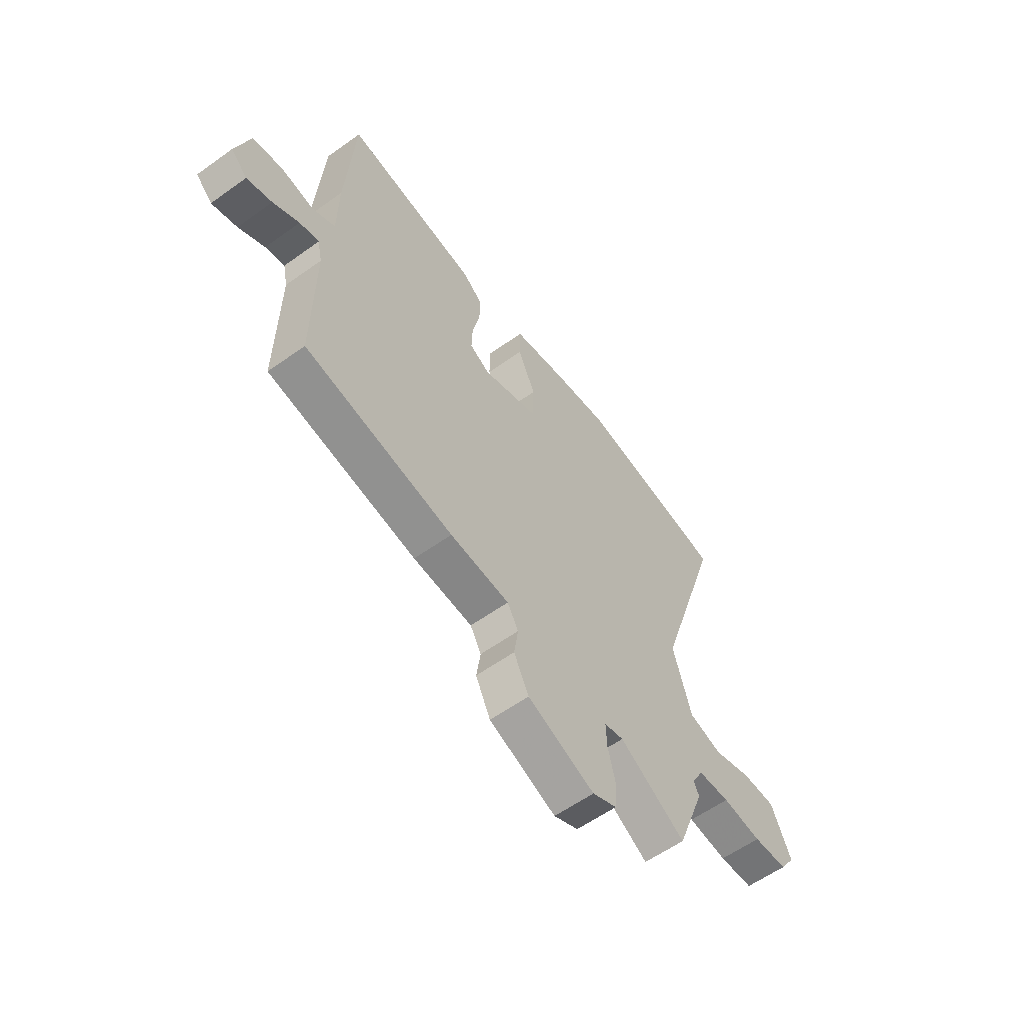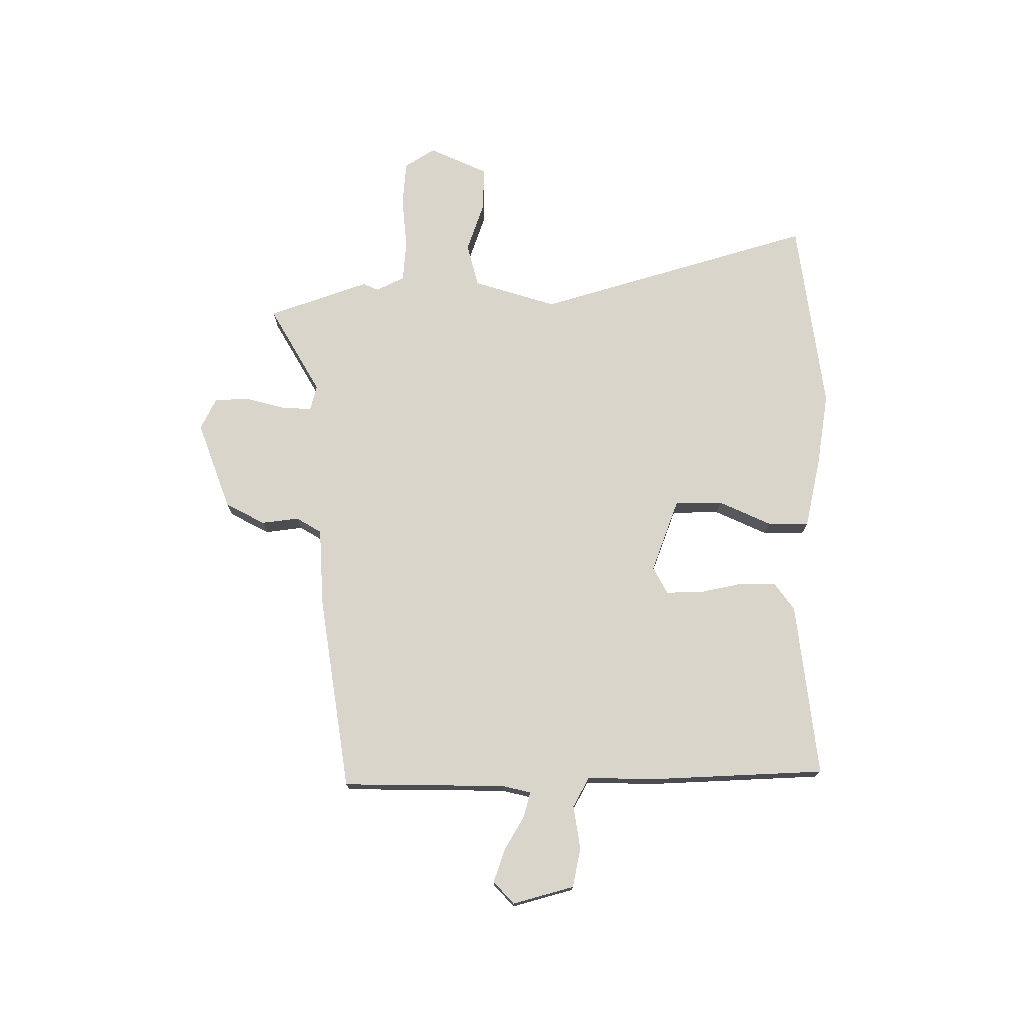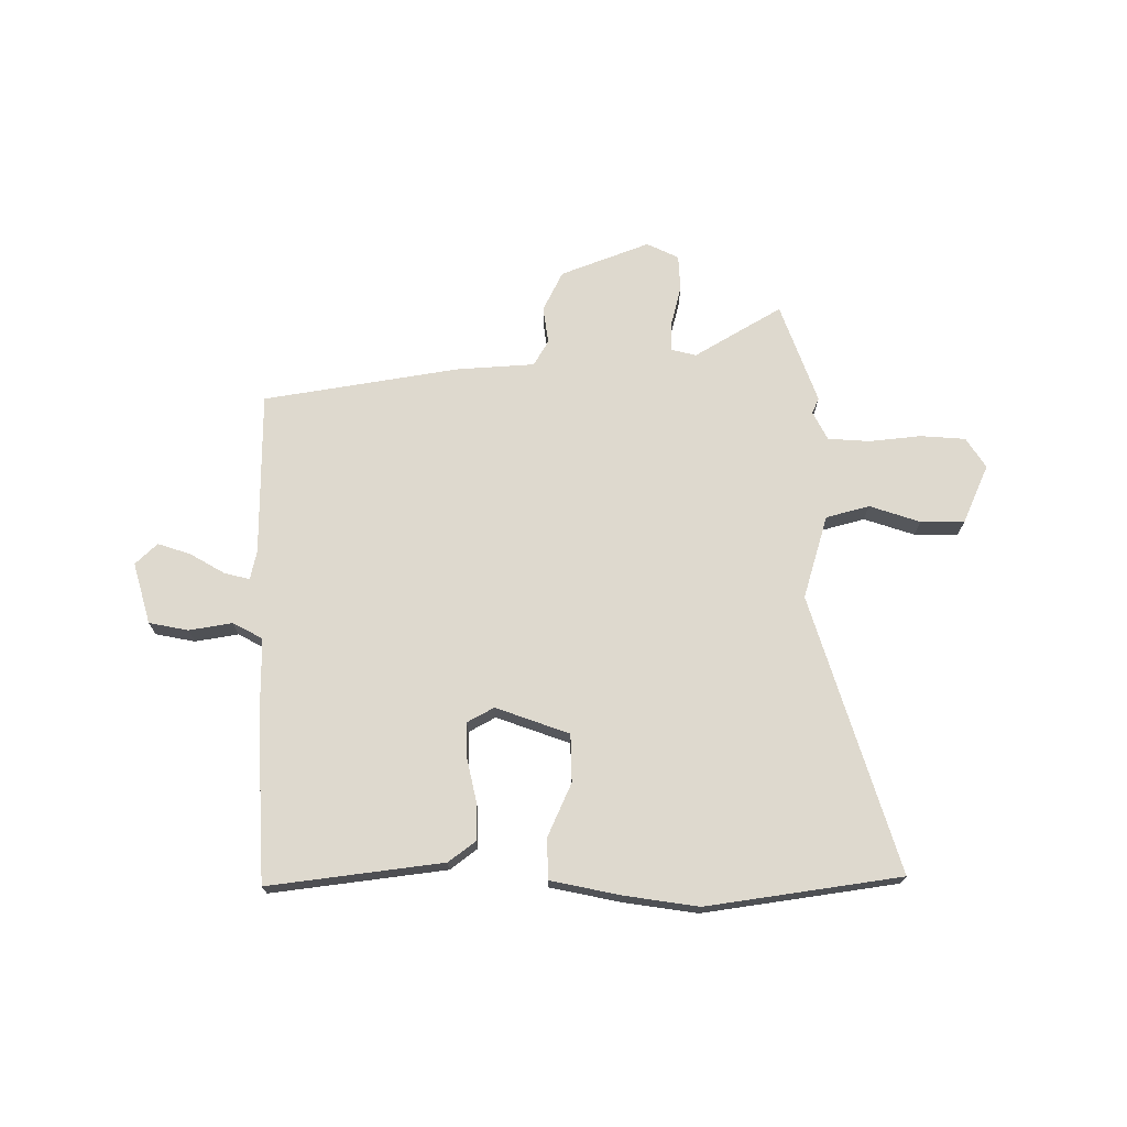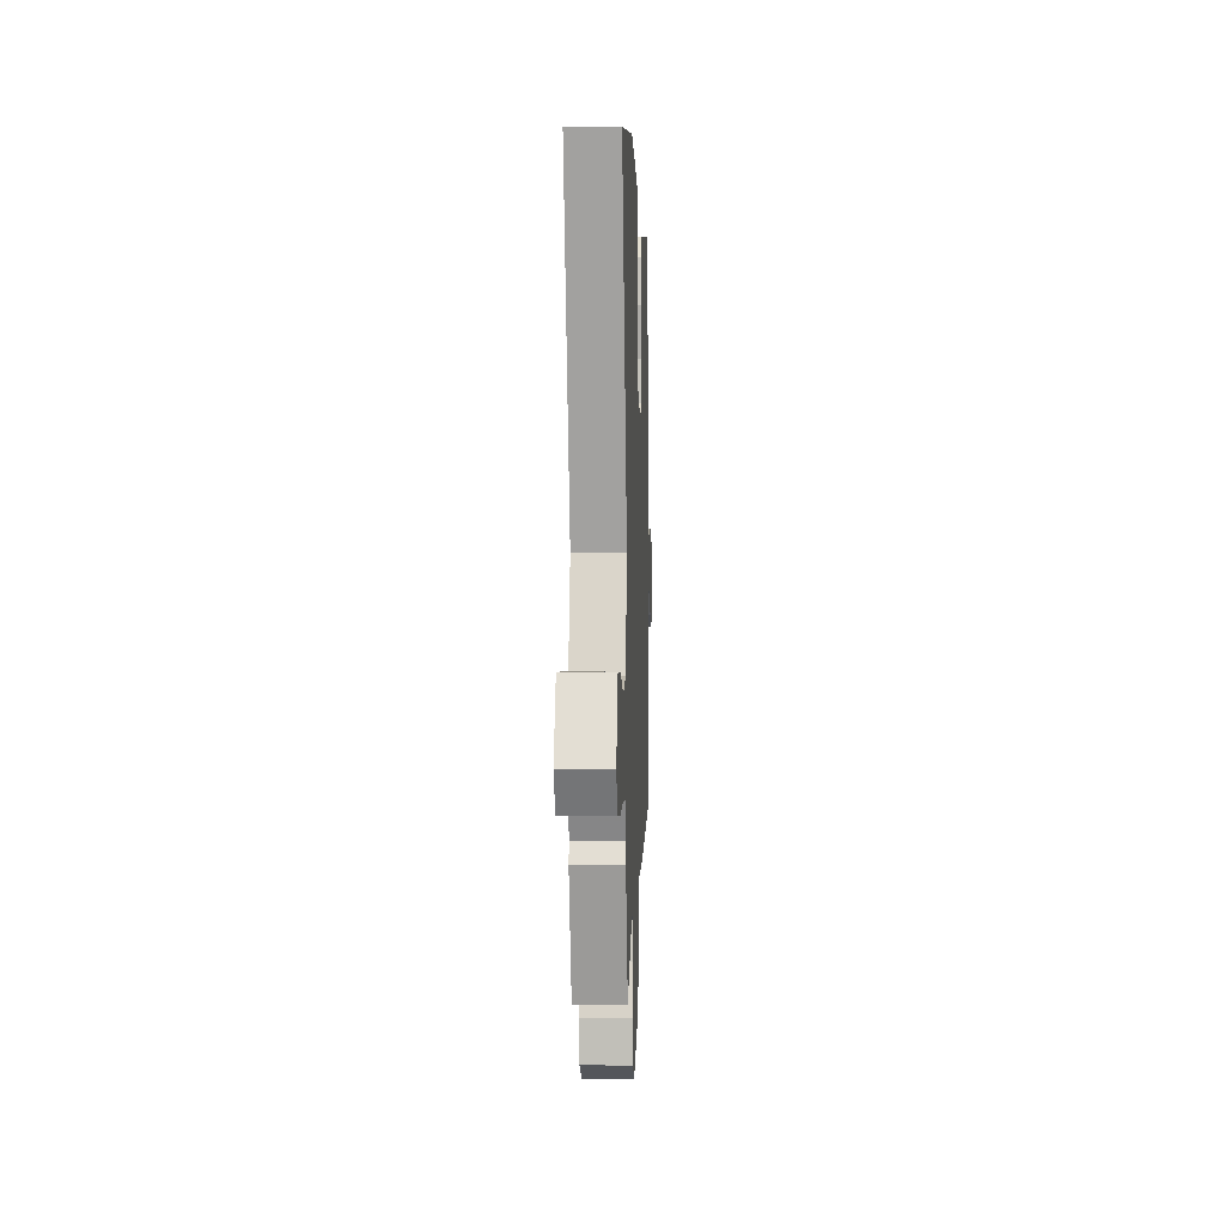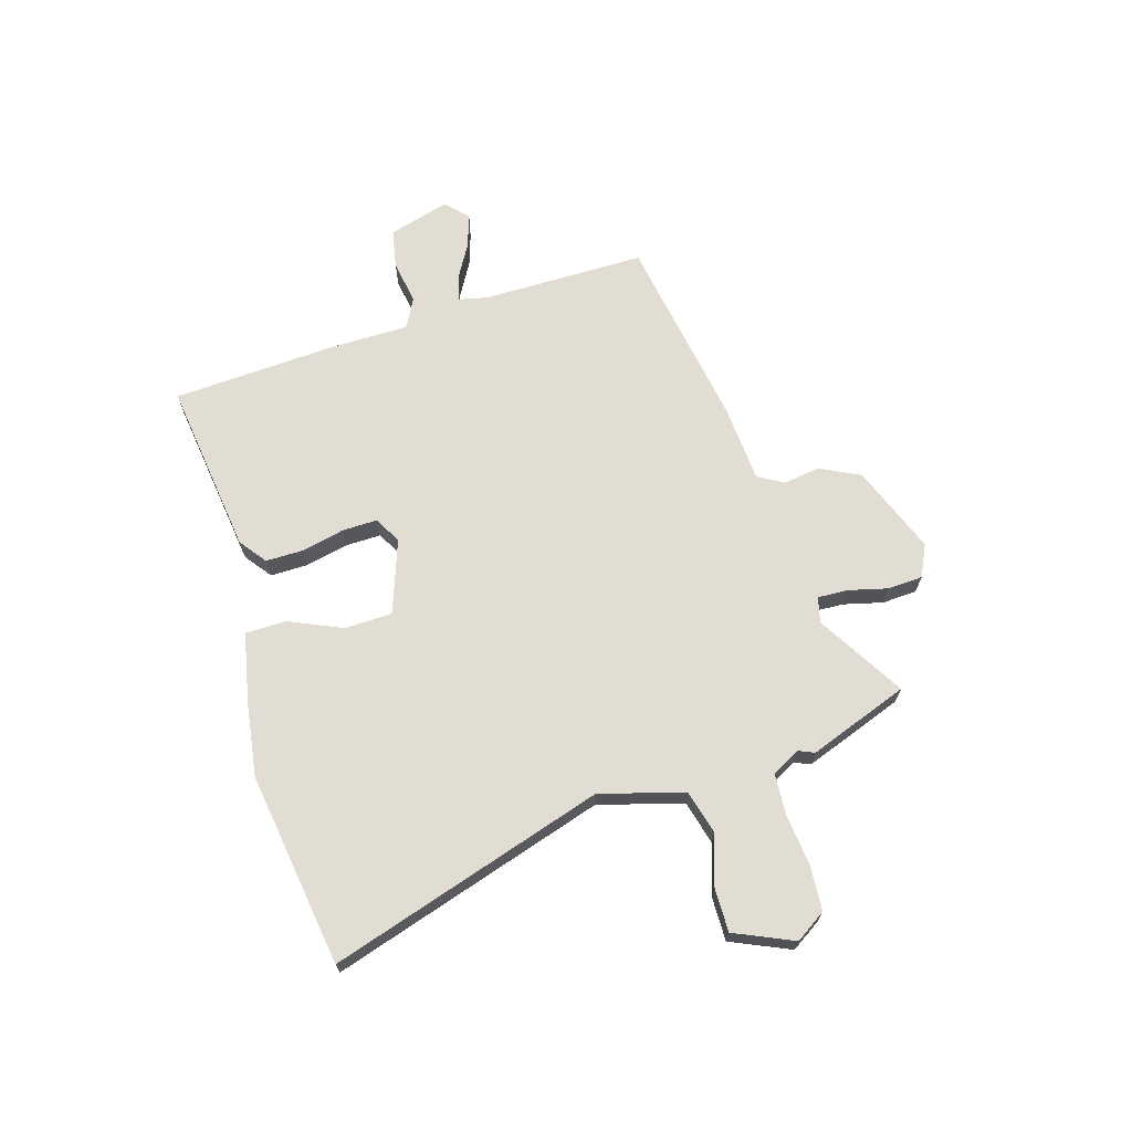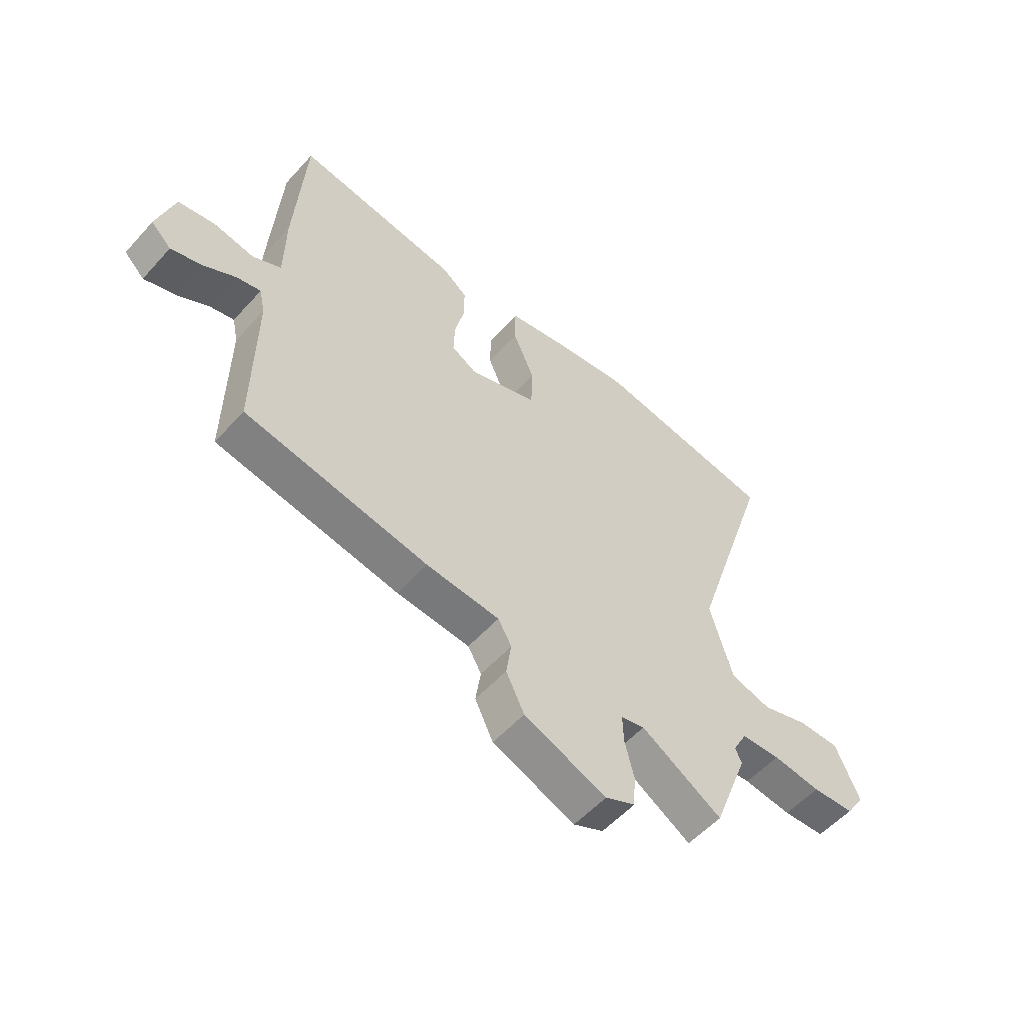
<metadata>
{"format":"obj","ext":"obj","renderer":"f3d","projection":"perspective","resolution":1024,"background":"white","views":[{"elev":-58.8,"azim":-53.5,"up":"+Z"},{"elev":74.4,"azim":-88.8,"up":"+Y"},{"elev":71.5,"azim":0.5,"up":"+Y"},{"elev":-0.4,"azim":92.3,"up":"+Z"},{"elev":68.1,"azim":73.8,"up":"+Y"},{"elev":-55.1,"azim":-41.2,"up":"+Z"}]}
</metadata>
<code>
v 0.536 0.07 -0.404
v 0.468 0.07 -0.584
v 0.312 0.07 -0.489
v 0.266 0.07 -0.5
v 0.268 0.07 -0.555
v 0.285 0.07 -0.626
v 0.281 0.07 -0.689
v 0.223 0.07 -0.716
v 0.064 0.07 -0.653
v 0.029 0.07 -0.581
v 0.039 0.07 -0.514
v 0.013 0.07 -0.468
v -0.128 0.07 -0.457
v -0.48 0.07 -0.395
v -0.477 0.07 -0.099
v -0.488 0.07 -0.047
v -0.534 0.07 -0.058
v -0.596 0.07 -0.093
v -0.656 0.07 -0.112
v -0.695 0.07 -0.074
v -0.662 0.07 0.036
v -0.591 0.07 0.049
v -0.513 0.07 0.035
v -0.459 0.07 0.063
v -0.457 0.07 0.203
v -0.437 0.07 0.502
v -0.122 0.07 0.458
v -0.074 0.07 0.421
v -0.075 0.07 0.353
v -0.093 0.07 0.276
v -0.095 0.07 0.212
v -0.047 0.07 0.185
v 0.086 0.07 0.231
v 0.089 0.07 0.317
v 0.048 0.07 0.412
v 0.049 0.07 0.487
v 0.177 0.07 0.512
v 0.31 0.07 0.53
v 0.66 0.07 0.475
v 0.5 0.07 -0.022
v 0.543 0.07 -0.173
v 0.621 0.07 -0.195
v 0.712 0.07 -0.166
v 0.791 0.07 -0.166
v 0.837 0.07 -0.273
v 0.801 0.07 -0.327
v 0.72 0.07 -0.332
v 0.627 0.07 -0.321
v 0.551 0.07 -0.325
v 0.524 0.07 -0.376
v 0.536 0 -0.404
v 0.468 0 -0.584
v 0.312 0 -0.489
v 0.266 0 -0.5
v 0.268 0 -0.555
v 0.285 0 -0.626
v 0.281 0 -0.689
v 0.223 0 -0.716
v 0.064 0 -0.653
v 0.029 0 -0.581
v 0.039 0 -0.514
v 0.013 0 -0.468
v -0.128 0 -0.457
v -0.48 0 -0.395
v -0.477 0 -0.099
v -0.488 0 -0.047
v -0.534 0 -0.058
v -0.596 0 -0.093
v -0.656 0 -0.112
v -0.695 0 -0.074
v -0.662 0 0.036
v -0.591 0 0.049
v -0.513 0 0.035
v -0.459 0 0.063
v -0.457 0 0.203
v -0.437 0 0.502
v -0.122 0 0.458
v -0.074 0 0.421
v -0.075 0 0.353
v -0.093 0 0.276
v -0.095 0 0.212
v -0.047 0 0.185
v 0.086 0 0.231
v 0.089 0 0.317
v 0.048 0 0.412
v 0.049 0 0.487
v 0.177 0 0.512
v 0.31 0 0.53
v 0.66 0 0.475
v 0.5 0 -0.022
v 0.543 0 -0.173
v 0.621 0 -0.195
v 0.712 0 -0.166
v 0.791 0 -0.166
v 0.837 0 -0.273
v 0.801 0 -0.327
v 0.72 0 -0.332
v 0.627 0 -0.321
v 0.551 0 -0.325
v 0.524 0 -0.376
f 45 46 47 48
f 45 48 49
f 42 43 44 45
f 41 42 45 49
f 40 41 49 50
f 38 39 40
f 37 38 40 50
f 34 35 36 37
f 33 34 37 50
f 27 28 29 30
f 27 30 31
f 24 25 26 27
f 24 27 31
f 23 24 31 32
f 21 22 23
f 20 21 23
f 17 18 19 20
f 16 17 20 23
f 12 13 14 15
f 12 15 16
f 8 9 10 11
f 8 11 12
f 5 6 7 8
f 4 5 8 12
f 3 4 12 16
f 1 2 3
f 32 33 50 1
f 16 23 32
f 1 3 16 32
f 98 97 96 95
f 99 98 95
f 95 94 93 92
f 99 95 92 91
f 100 99 91 90
f 90 89 88
f 100 90 88 87
f 87 86 85 84
f 100 87 84 83
f 80 79 78 77
f 81 80 77
f 77 76 75 74
f 81 77 74
f 82 81 74 73
f 73 72 71
f 73 71 70
f 70 69 68 67
f 73 70 67 66
f 65 64 63 62
f 66 65 62
f 61 60 59 58
f 62 61 58
f 58 57 56 55
f 62 58 55 54
f 66 62 54 53
f 53 52 51
f 51 100 83 82
f 82 73 66
f 82 66 53 51
f 1 51 52 2
f 2 52 53 3
f 3 53 54 4
f 4 54 55 5
f 5 55 56 6
f 6 56 57 7
f 7 57 58 8
f 8 58 59 9
f 9 59 60 10
f 10 60 61 11
f 11 61 62 12
f 12 62 63 13
f 13 63 64 14
f 14 64 65 15
f 15 65 66 16
f 16 66 67 17
f 17 67 68 18
f 18 68 69 19
f 19 69 70 20
f 20 70 71 21
f 21 71 72 22
f 22 72 73 23
f 23 73 74 24
f 24 74 75 25
f 25 75 76 26
f 26 76 77 27
f 27 77 78 28
f 28 78 79 29
f 29 79 80 30
f 30 80 81 31
f 31 81 82 32
f 32 82 83 33
f 33 83 84 34
f 34 84 85 35
f 35 85 86 36
f 36 86 87 37
f 37 87 88 38
f 38 88 89 39
f 39 89 90 40
f 40 90 91 41
f 41 91 92 42
f 42 92 93 43
f 43 93 94 44
f 44 94 95 45
f 45 95 96 46
f 46 96 97 47
f 47 97 98 48
f 48 98 99 49
f 49 99 100 50
f 50 100 51 1

</code>
